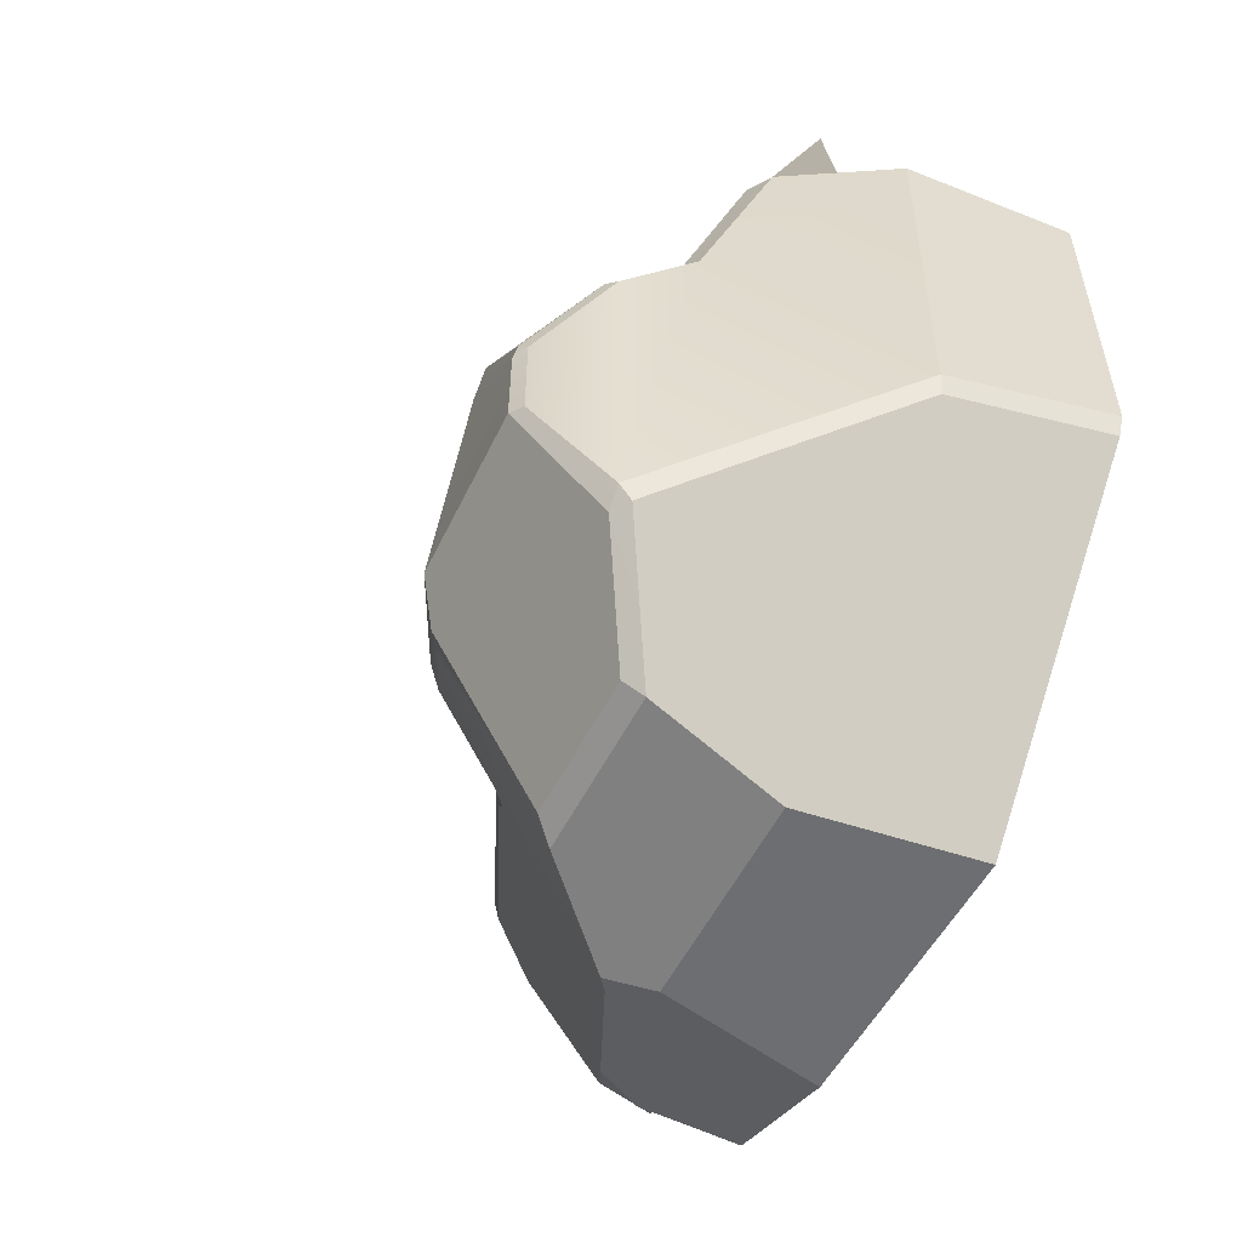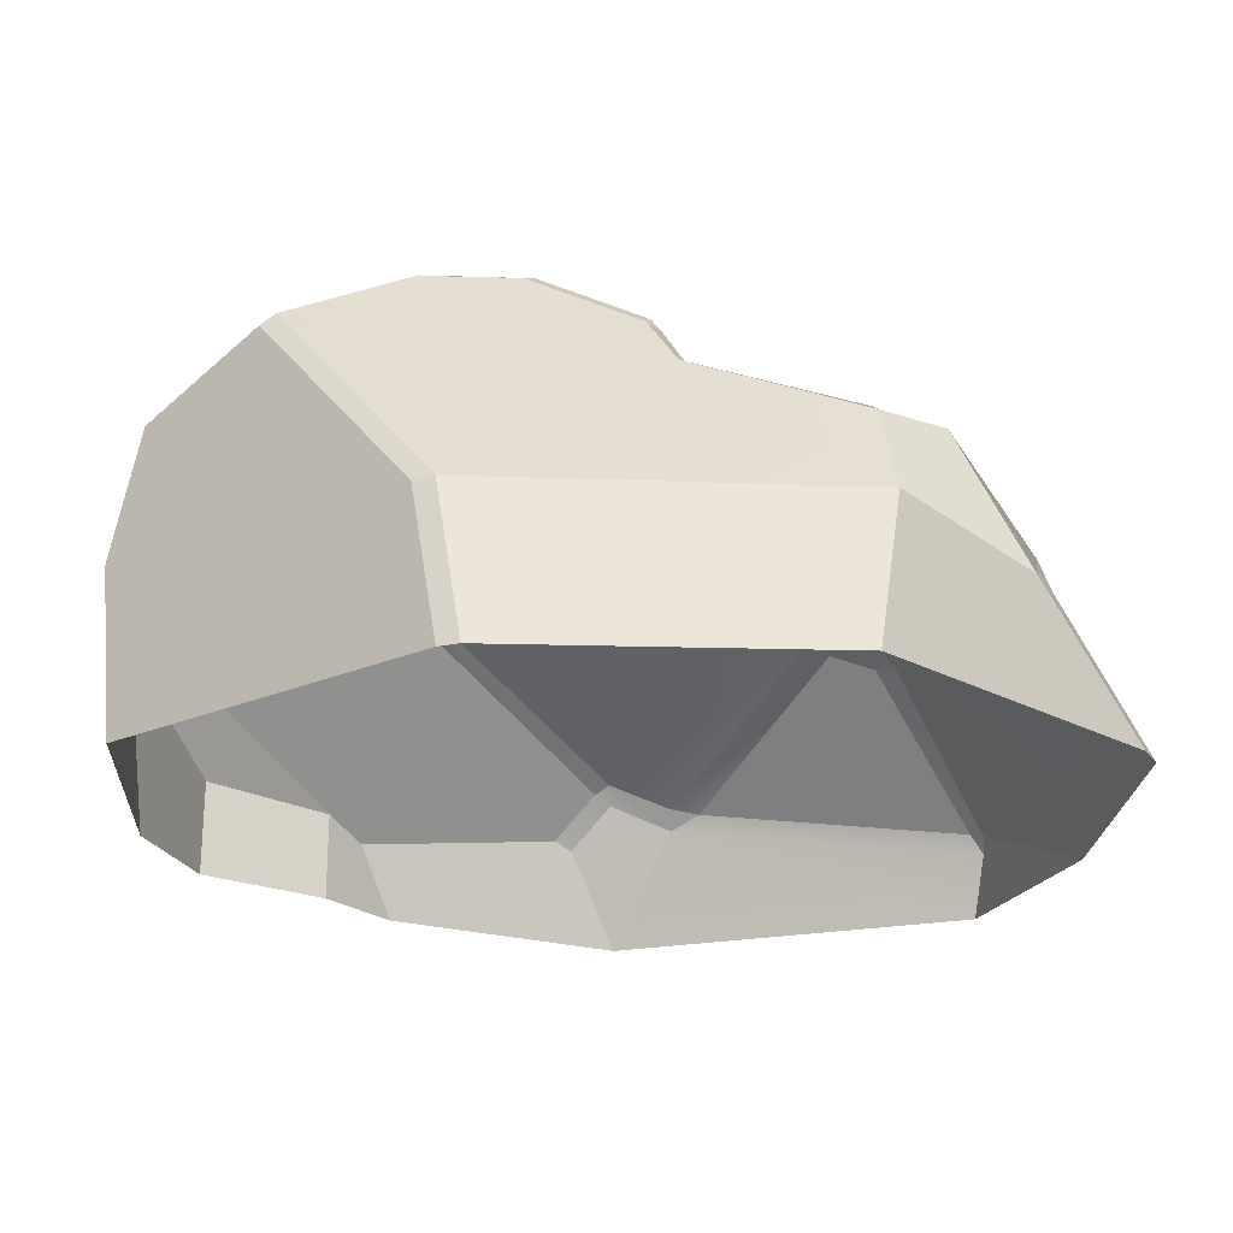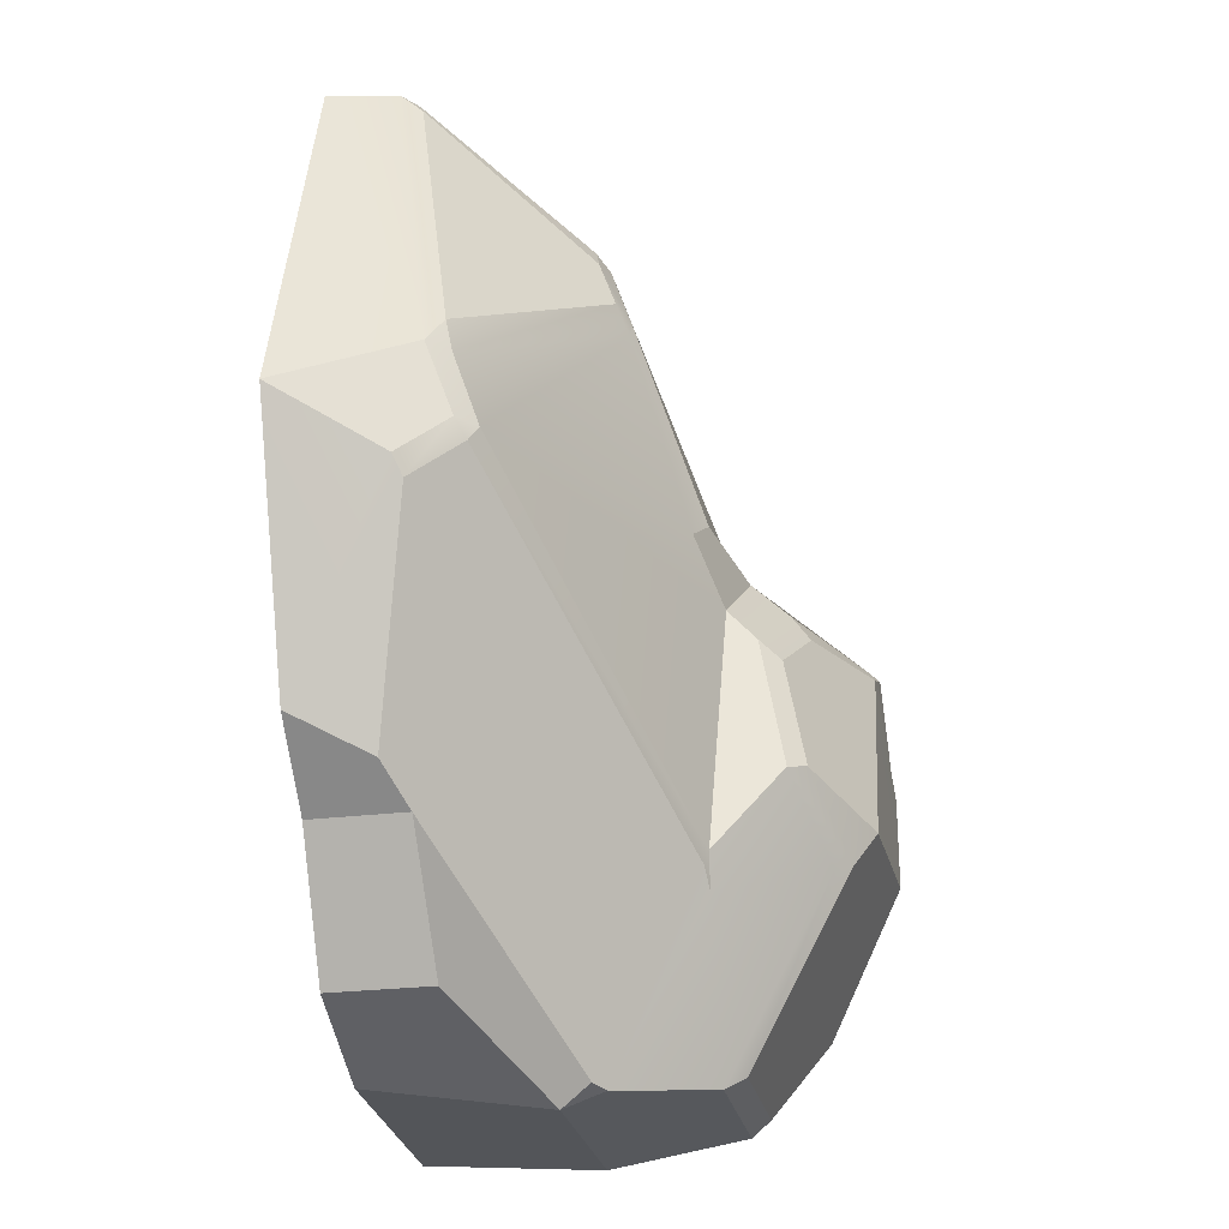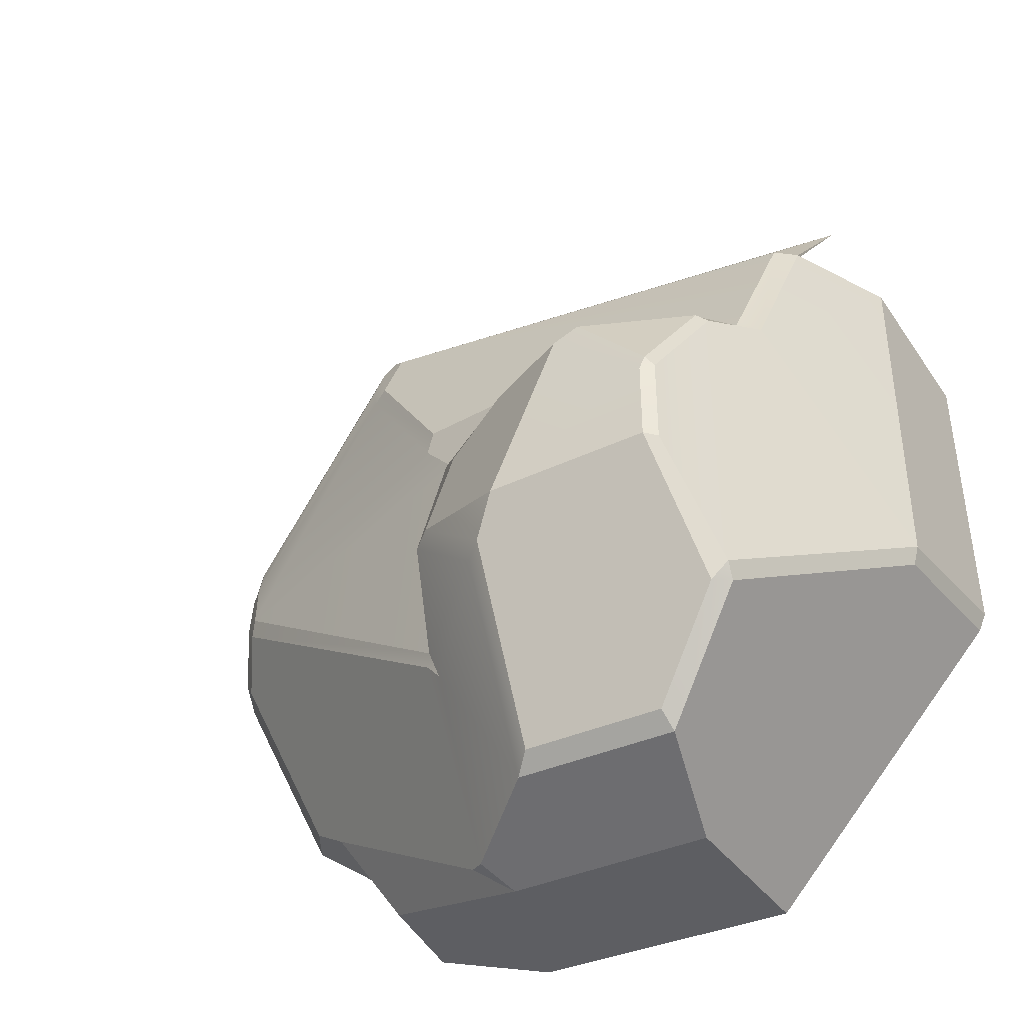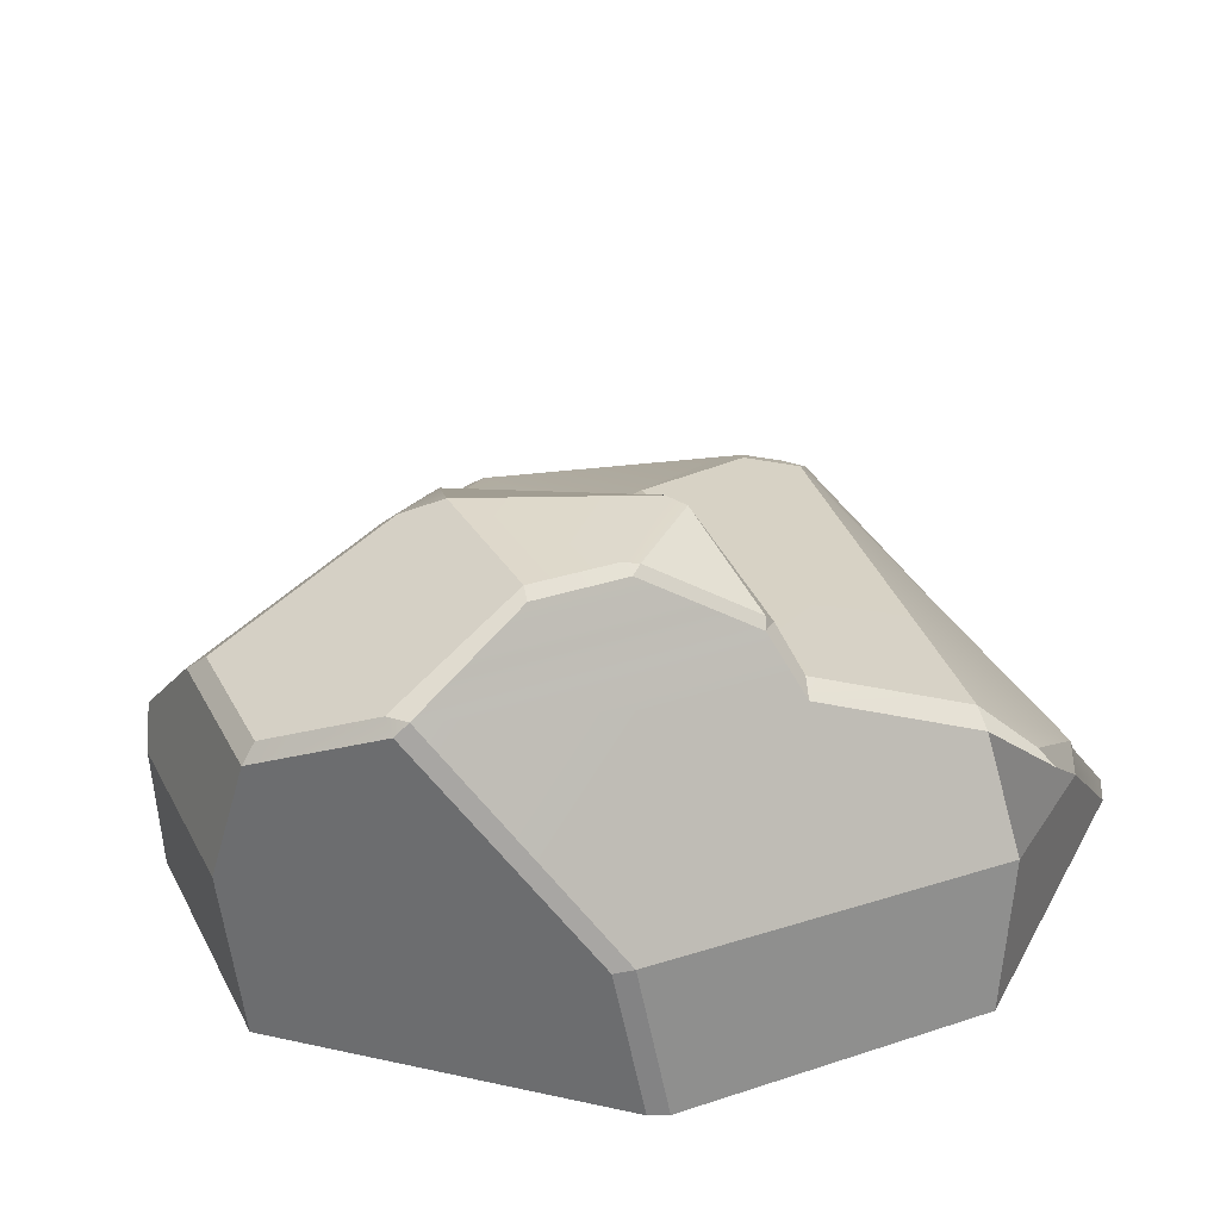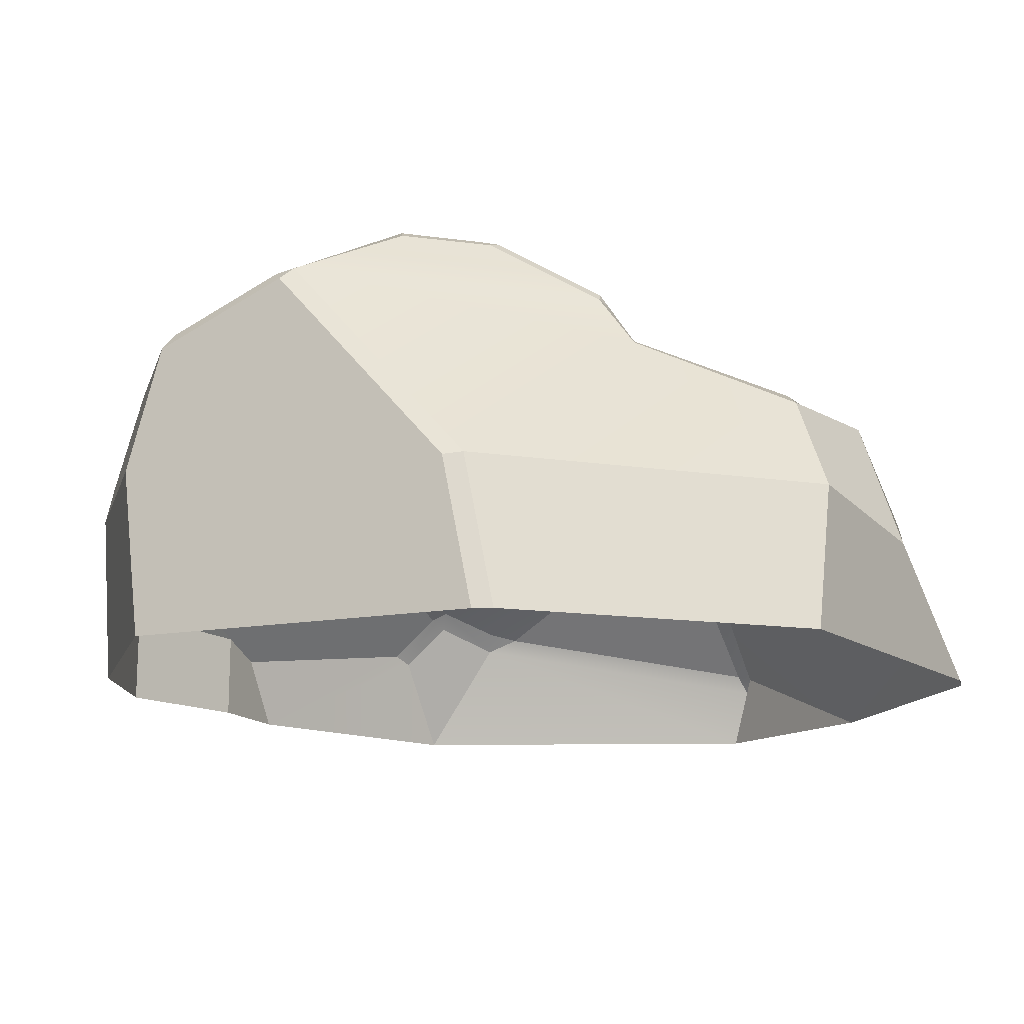
<metadata>
{"format":"obj","ext":"obj","renderer":"f3d","projection":"perspective","resolution":1024,"background":"white","views":[{"elev":-56.2,"azim":-117.0,"up":"+Z"},{"elev":-24.3,"azim":-92.6,"up":"+Y"},{"elev":-25.4,"azim":101.2,"up":"+Z"},{"elev":-43.3,"azim":-153.8,"up":"+Z"},{"elev":33.4,"azim":-114.3,"up":"+Y"},{"elev":-15.9,"azim":-105.6,"up":"+Y"}]}
</metadata>
<code>
g rockGeneric10Geo
v -0.3162 0.4556 0.1095
v -0.526 0.3374 0.1588
v -0.4581 0.4581 -0.04753
v -0.5459 0.3203 0.1496
v -0.526 0.3374 0.1588
v -0.5197 0.3164 0.1789
v -0.501 -0.1735 0.8524
v -0.5742 -0.1732 0.8112
v -0.531 -0.1253 0.8223
v -0.3376 -0.4204 1.049
v -0.5742 -0.1732 0.8112
v -0.3963 -0.4223 1.017
v 0.5856 -0.2255 0.8843
v 0.5997 -0.2639 0.9127
v 0.5656 -0.2358 0.9086
v 0.3404 0.0399 0.706
v 0.3661 0.0491 0.668
v 0.5656 -0.2358 0.9086
v 0.7713 -0.1104 0.2696
v 0.8073 -0.1486 0.2759
v 0.7693 -0.1234 0.3338
v 0.7453 -0.06827 0.1402
v 0.8073 -0.1486 0.2759
v 0.7822 -0.1025 0.1437
v 0.7596 -0.08487 0.1097
v 0.8084 -0.1748 0.02597
v 0.8297 -0.1901 0.06201
v 0.1134 0.01542 -0.7819
v 0.08239 -0.07159 -0.8015
v 0.1415 -0.005747 -0.7741
v -0.5742 -0.1732 0.8112
v -0.7978 -0.1278 0.5467
v -0.6801 0.08154 0.5325
v -0.743 0.01182 0.6414
v 0.3661 0.0491 0.668
v 0.3746 0.08132 0.5755
v 0.7693 -0.1234 0.3338
v 0.5856 -0.2255 0.8843
v -0.05021 0.1846 -0.7438
v -0.368 0.1842 -0.7439
v -0.3201 -0.07159 -0.8015
v 0.1134 0.01542 -0.7819
v 0.08239 -0.07159 -0.8015
v 0.7453 -0.06827 0.1402
v 0.08487 0.2248 0.09423
v 0.1413 0.1967 -0.3795
v 0.1694 0.1805 0.2101
v 0.3541 0.1018 0.5186
v 0.1431 0.2056 0.2347
v 0.3313 0.103 0.5543
v 0.7713 -0.1104 0.2696
v 0.3746 0.08132 0.5755
v 0.7693 -0.1234 0.3338
v 0.3313 0.103 0.5543
v 0.3661 0.0491 0.668
v 0.3138 0.0617 0.6784
v 0.3404 0.0399 0.706
v -0.2621 0.4518 0.08982
v -0.1253 0.4589 -0.2686
v 0.06848 0.3606 -0.2098
v 0.03226 0.3171 0.01191
v -0.09172 0.3544 0.1046
v -0.8382 -0.4366 -0.1591
v -0.7937 -0.1206 -0.2077
v -0.7978 -0.1278 0.5467
v -0.8382 -0.4366 0.4993
v 0.1042 0.3287 -0.2222
v 0.1413 0.1967 -0.3795
v 0.08487 0.2248 0.09423
v 0.06887 0.2783 0.04084
v 0.08239 -0.07159 -0.8015
v -0.3201 -0.07159 -0.8015
v -0.3472 -0.4207 -0.7689
v 0.1677 -0.404 -0.7705
v -0.4581 0.4581 -0.04753
v -0.2621 0.4518 0.08982
v -0.3162 0.4556 0.1095
v -0.4485 0.4638 -0.08069
v -0.1253 0.4589 -0.2686
v -0.4486 0.4647 -0.2576
v 0.3404 0.0399 0.706
v 0.5656 -0.2358 0.9086
v 0.227 -0.4021 1.035
v -0.501 -0.1735 0.8524
v -0.3376 -0.4204 1.049
v 0.3138 0.0617 0.6784
v -0.531 -0.1253 0.8223
v -0.6359 0.1099 0.5346
v -0.6876 0.01802 0.6389
v -0.0617 0.2487 0.2125
v 0.08487 0.2248 0.09423
v 0.1694 0.1805 0.2101
v 0.1431 0.2056 0.2347
v -0.05445 0.2156 0.2407
v 0.8084 -0.1748 0.02597
v 0.5655 -0.21 -0.4431
v 0.6444 -0.2466 -0.3789
v 0.7596 -0.08487 0.1097
v 0.1471 0.1885 -0.4081
v 0.1415 -0.005747 -0.7741
v 0.1134 0.01542 -0.7819
v 0.1186 0.194 -0.4455
v -0.05021 0.1846 -0.7438
v -0.04447 0.388 -0.361
v -0.08317 0.2219 -0.7148
v 0.1413 0.1967 -0.3795
v 0.1042 0.3287 -0.2222
v -0.07679 0.4188 -0.3441
v 0.06848 0.3606 -0.2098
v -0.1253 0.4589 -0.2686
v 0.1413 0.1967 -0.3795
v 0.7596 -0.08487 0.1097
v 0.7453 -0.06827 0.1402
v 0.1471 0.1885 -0.4081
v 0.1186 0.194 -0.4455
v -0.6177 0.2039 0.2017
v -0.6359 0.1099 0.5346
v -0.6801 0.08154 0.5325
v -0.5761 0.2166 0.2374
v -0.5721 0.2237 0.2176
v 0.9324 -0.3792 0.1577
v 0.8073 -0.1486 0.2759
v 0.7822 -0.1025 0.1437
v 0.8297 -0.1901 0.06201
v 0.5655 -0.3911 -0.4431
v 0.7197 -0.3861 -0.3177
v 0.6444 -0.2466 -0.3789
v 0.5655 -0.21 -0.4431
v -0.4486 0.4647 -0.2576
v -0.07679 0.4188 -0.3441
v -0.1253 0.4589 -0.2686
v -0.5098 0.3179 -0.534
v -0.3593 0.2219 -0.7148
v -0.08317 0.2219 -0.7148
v -0.6177 0.2039 0.2017
v -0.6801 0.08154 0.5325
v -0.7978 -0.1278 0.5467
v -0.7937 -0.1206 -0.2077
v -0.546 0.3201 -0.5034
v -0.5459 0.3203 0.1496
v -0.4741 0.448 -0.2621
v -0.4741 0.448 -0.06957
v -0.5197 0.3164 0.1789
v -0.526 0.3374 0.1588
v -0.3162 0.4556 0.1095
v -0.2964 0.438 0.1216
v -0.3201 -0.07159 -0.8015
v -0.368 0.1842 -0.7439
v -0.5437 0.2961 -0.5327
v -0.7813 -0.1259 -0.2471
v -0.8221 -0.4361 -0.1981
v -0.3472 -0.4207 -0.7689
v 0.9324 -0.3792 0.1577
v 0.8297 -0.1901 0.06201
v 0.7197 -0.3861 -0.3177
v 0.8084 -0.1748 0.02597
v 0.6444 -0.2466 -0.3789
v -0.526 0.3374 0.1588
v -0.5459 0.3203 0.1496
v -0.4741 0.448 -0.06957
v -0.4581 0.4581 -0.04753
v -0.8382 -0.4366 0.4993
v -0.7978 -0.1278 0.5467
v -0.5742 -0.1732 0.8112
v -0.3963 -0.4223 1.017
v 0.4109 -0.3961 -0.682
v 0.5655 -0.3911 -0.4431
v 0.5655 -0.21 -0.4431
v 0.4109 -0.2 -0.682
v 0.4109 -0.2 -0.682
v 0.08239 -0.07159 -0.8015
v 0.1677 -0.404 -0.7705
v 0.4109 -0.3961 -0.682
v -0.0617 0.2487 0.2125
v -0.2964 0.438 0.1216
v -0.08214 0.3199 0.1505
v -0.5197 0.3164 0.1789
v -0.05445 0.2156 0.2407
v -0.5721 0.2237 0.2176
v -0.743 0.01182 0.6414
v -0.6876 0.01802 0.6389
v -0.531 -0.1253 0.8223
v -0.5742 -0.1732 0.8112
v -0.6801 0.08154 0.5325
v -0.6359 0.1099 0.5346
v -0.6876 0.01802 0.6389
v -0.743 0.01182 0.6414
v 0.227 -0.4021 1.035
v 0.5656 -0.2358 0.9086
v 0.5997 -0.2639 0.9127
v 0.6487 -0.3884 0.8966
v -0.4486 0.4647 -0.2576
v -0.4741 0.448 -0.2621
v -0.546 0.3201 -0.5034
v -0.5098 0.3179 -0.534
v -0.5721 0.2237 0.2176
v -0.6177 0.2039 0.2017
v -0.5459 0.3203 0.1496
v -0.5197 0.3164 0.1789
v 0.08487 0.2248 0.09423
v -0.0617 0.2487 0.2125
v -0.08214 0.3199 0.1505
v 0.06887 0.2783 0.04084
v 0.03226 0.3171 0.01191
v -0.09172 0.3544 0.1046
v -0.4485 0.4638 -0.08069
v -0.4581 0.4581 -0.04753
v -0.4741 0.448 -0.06957
v -0.4741 0.448 -0.2621
v -0.4486 0.4647 -0.2576
v -0.7813 -0.1259 -0.2471
v -0.7937 -0.1206 -0.2077
v -0.8382 -0.4366 -0.1591
v -0.8221 -0.4361 -0.1981
v -0.7937 -0.1206 -0.2077
v -0.7813 -0.1259 -0.2471
v -0.5437 0.2961 -0.5327
v -0.546 0.3201 -0.5034
v -0.2964 0.438 0.1216
v -0.3162 0.4556 0.1095
v -0.2621 0.4518 0.08982
v -0.09172 0.3544 0.1046
v -0.08214 0.3199 0.1505
v -0.5098 0.3179 -0.534
v -0.546 0.3201 -0.5034
v -0.5437 0.2961 -0.5327
v -0.368 0.1842 -0.7439
v -0.3593 0.2219 -0.7148
v -0.3593 0.2219 -0.7148
v -0.368 0.1842 -0.7439
v -0.05021 0.1846 -0.7438
v -0.08317 0.2219 -0.7148
v 0.06848 0.3606 -0.2098
v 0.1042 0.3287 -0.2222
v 0.06887 0.2783 0.04084
v 0.03226 0.3171 0.01191
v 0.8073 -0.1486 0.2759
v 0.5856 -0.2255 0.8843
v 0.7693 -0.1234 0.3338
v 0.5997 -0.2639 0.9127
v 0.6487 -0.3884 0.8966
v 0.8073 -0.1486 0.2759
v 0.9324 -0.3792 0.1577
v 0.3138 0.0617 0.6784
v -0.6359 0.1099 0.5346
v -0.5761 0.2166 0.2374
v -0.05445 0.2156 0.2407
v -0.5721 0.2237 0.2176
v 0.3313 0.103 0.5543
v 0.1431 0.2056 0.2347
v 0.08239 -0.07159 -0.8015
v 0.4109 -0.2 -0.682
v 0.5655 -0.21 -0.4431
v 0.1415 -0.005747 -0.7741
g rockGeneric10Geo_0
f 3 2 1
f 6 5 4
f 9 8 7
f 7 11 10
f 11 12 10
f 15 14 13
f 13 17 16
f 18 13 16
f 21 20 19
f 19 23 22
f 23 24 22
f 24 25 22
f 26 25 24
f 27 26 24
f 30 29 28
f 33 32 31
f 34 33 31
f 37 36 35
f 38 37 35
f 41 40 39
f 42 41 39
f 43 41 42
f 46 45 44
f 45 47 44
f 44 47 48
f 48 47 49
f 50 48 49
f 51 44 48
f 48 52 51
f 52 53 51
f 48 54 52
f 55 52 54
f 56 55 54
f 56 57 55
f 60 59 58
f 58 61 60
f 58 62 61
f 65 64 63
f 66 65 63
f 69 68 67
f 70 69 67
f 73 72 71
f 74 73 71
f 77 76 75
f 76 78 75
f 78 76 79
f 80 78 79
f 83 82 81
f 83 81 84
f 85 83 84
f 84 81 86
f 87 84 86
f 87 86 88
f 89 87 88
f 92 91 90
f 90 93 92
f 90 94 93
f 97 96 95
f 96 98 95
f 98 96 99
f 96 100 99
f 99 100 101
f 102 99 101
f 101 103 102
f 102 103 104
f 104 103 105
f 104 106 102
f 104 107 106
f 108 104 105
f 104 108 107
f 108 109 107
f 108 110 109
f 113 112 111
f 112 114 111
f 115 111 114
f 118 117 116
f 117 119 116
f 116 119 120
f 123 122 121
f 124 123 121
f 127 126 125
f 128 127 125
f 131 130 129
f 130 132 129
f 132 130 133
f 130 134 133
f 137 136 135
f 138 137 135
f 138 135 139
f 135 140 139
f 139 140 141
f 140 142 141
f 145 144 143
f 146 145 143
f 149 148 147
f 150 149 147
f 151 150 147
f 152 151 147
f 155 154 153
f 156 154 155
f 157 156 155
f 160 159 158
f 161 160 158
f 164 163 162
f 165 164 162
f 168 167 166
f 169 168 166
f 172 171 170
f 173 172 170
f 176 175 174
f 175 177 174
f 178 174 177
f 179 178 177
f 182 181 180
f 183 182 180
f 186 185 184
f 187 186 184
f 190 189 188
f 191 190 188
f 194 193 192
f 195 194 192
f 198 197 196
f 199 198 196
f 202 201 200
f 203 202 200
f 202 203 204
f 205 202 204
f 208 207 206
f 209 208 206
f 210 209 206
f 213 212 211
f 214 213 211
f 217 216 215
f 218 217 215
f 221 220 219
f 221 219 222
f 219 223 222
f 226 225 224
f 227 226 224
f 228 227 224
f 231 230 229
f 232 231 229
f 235 234 233
f 236 235 233
f 239 238 237
f 238 240 237
f 242 240 241
f 243 242 241
f 246 245 244
f 246 244 247
f 247 248 246
f 244 249 247
f 250 247 249
f 253 252 251
f 254 253 251

</code>
